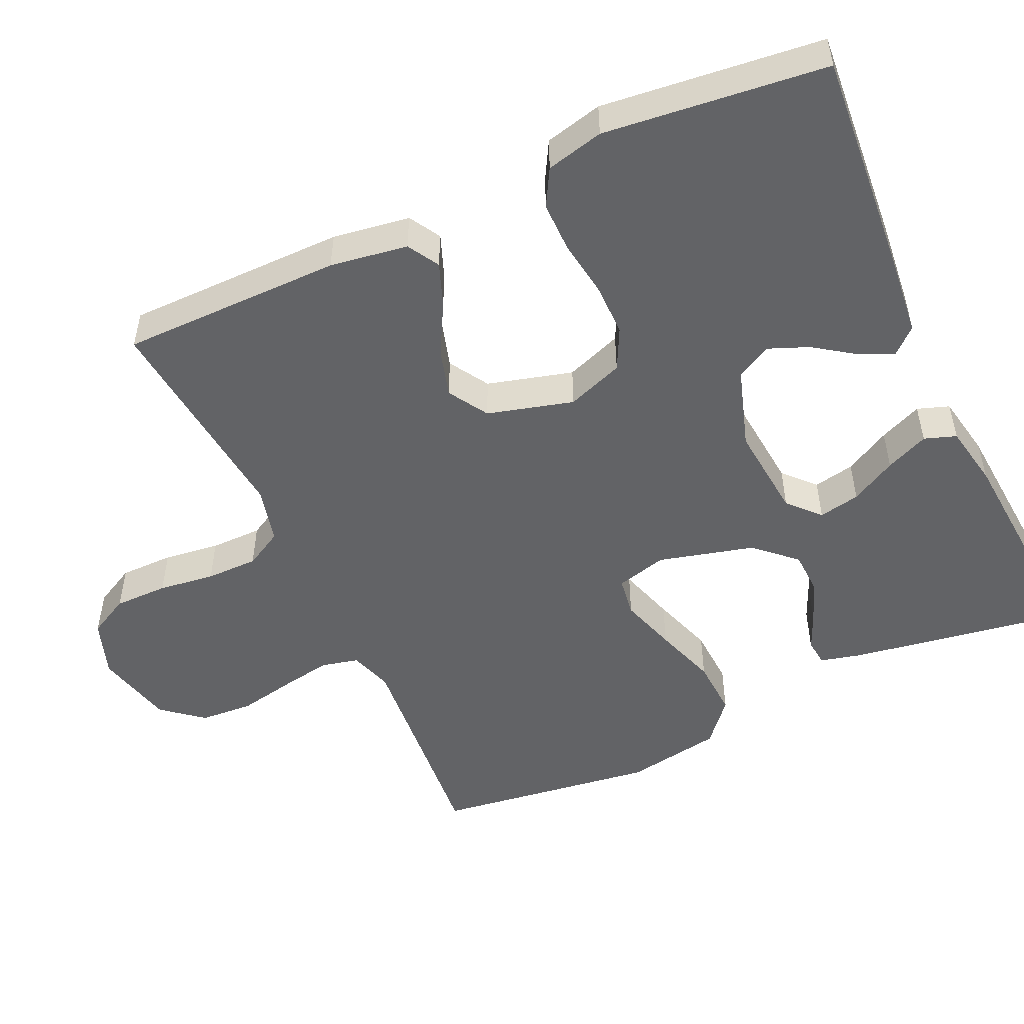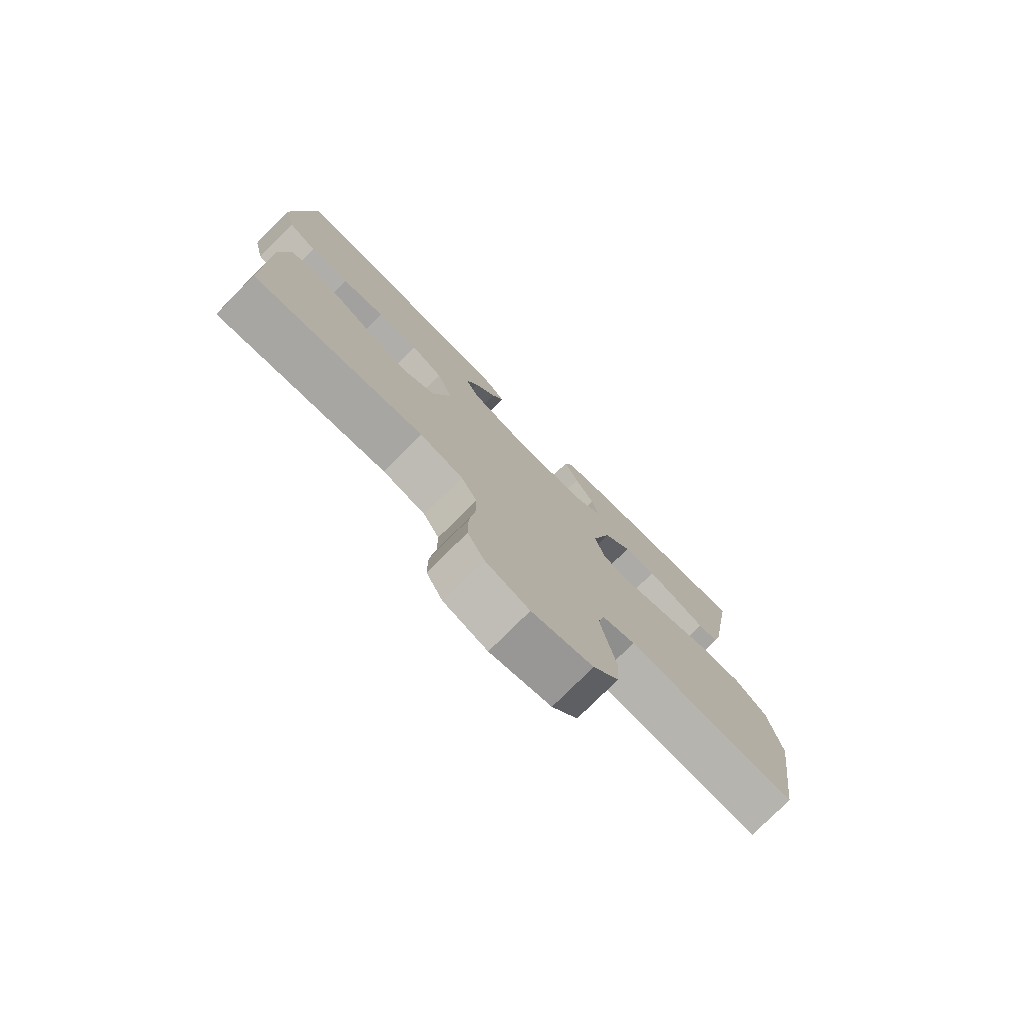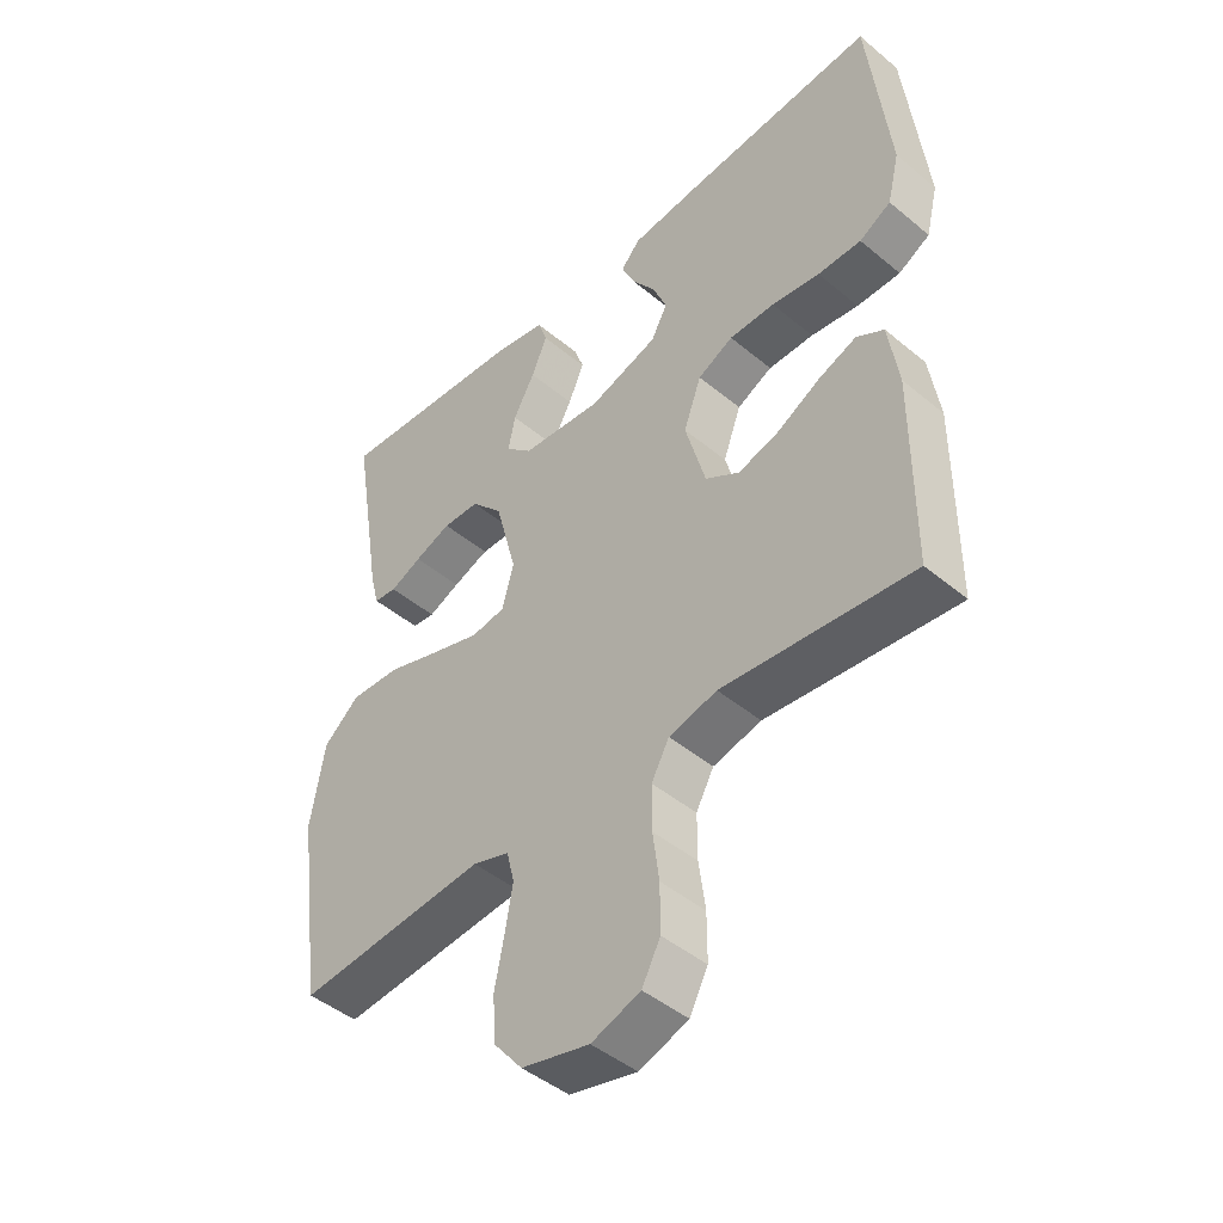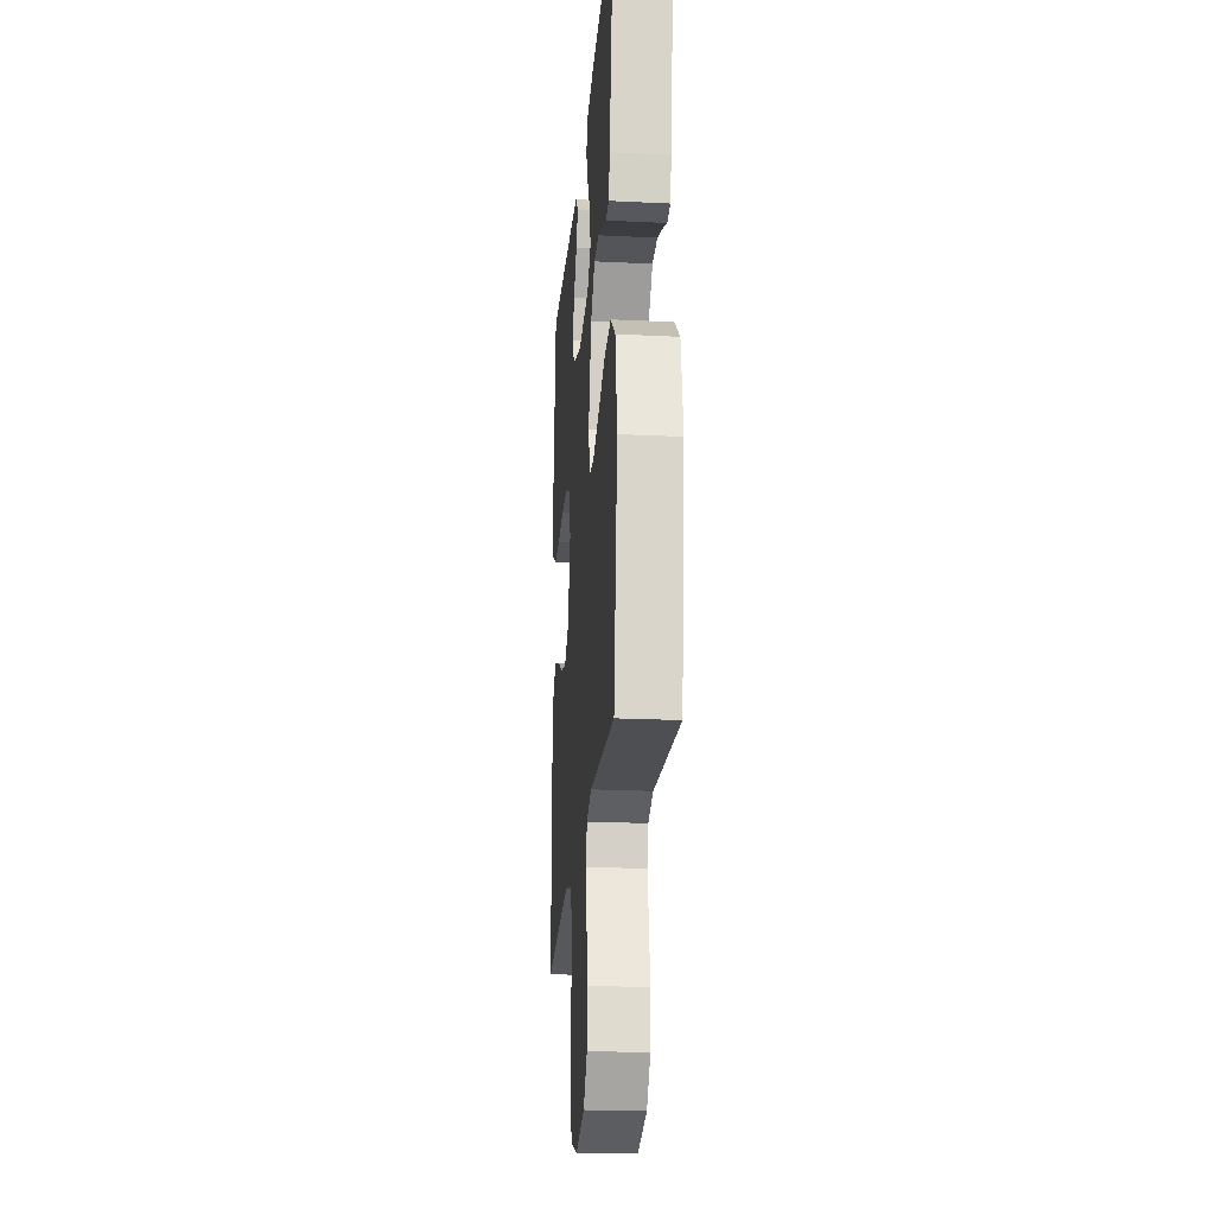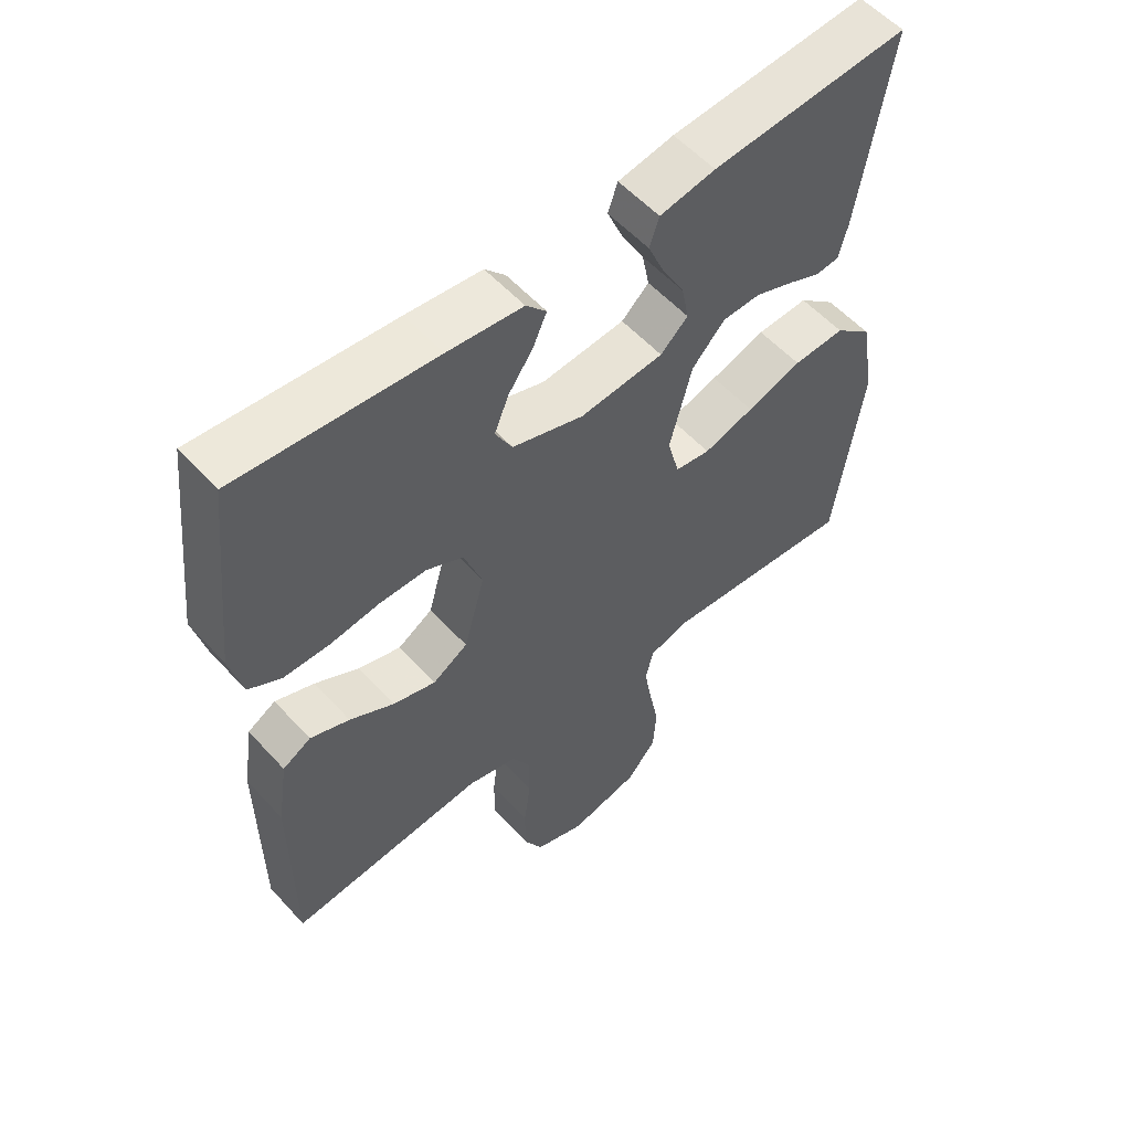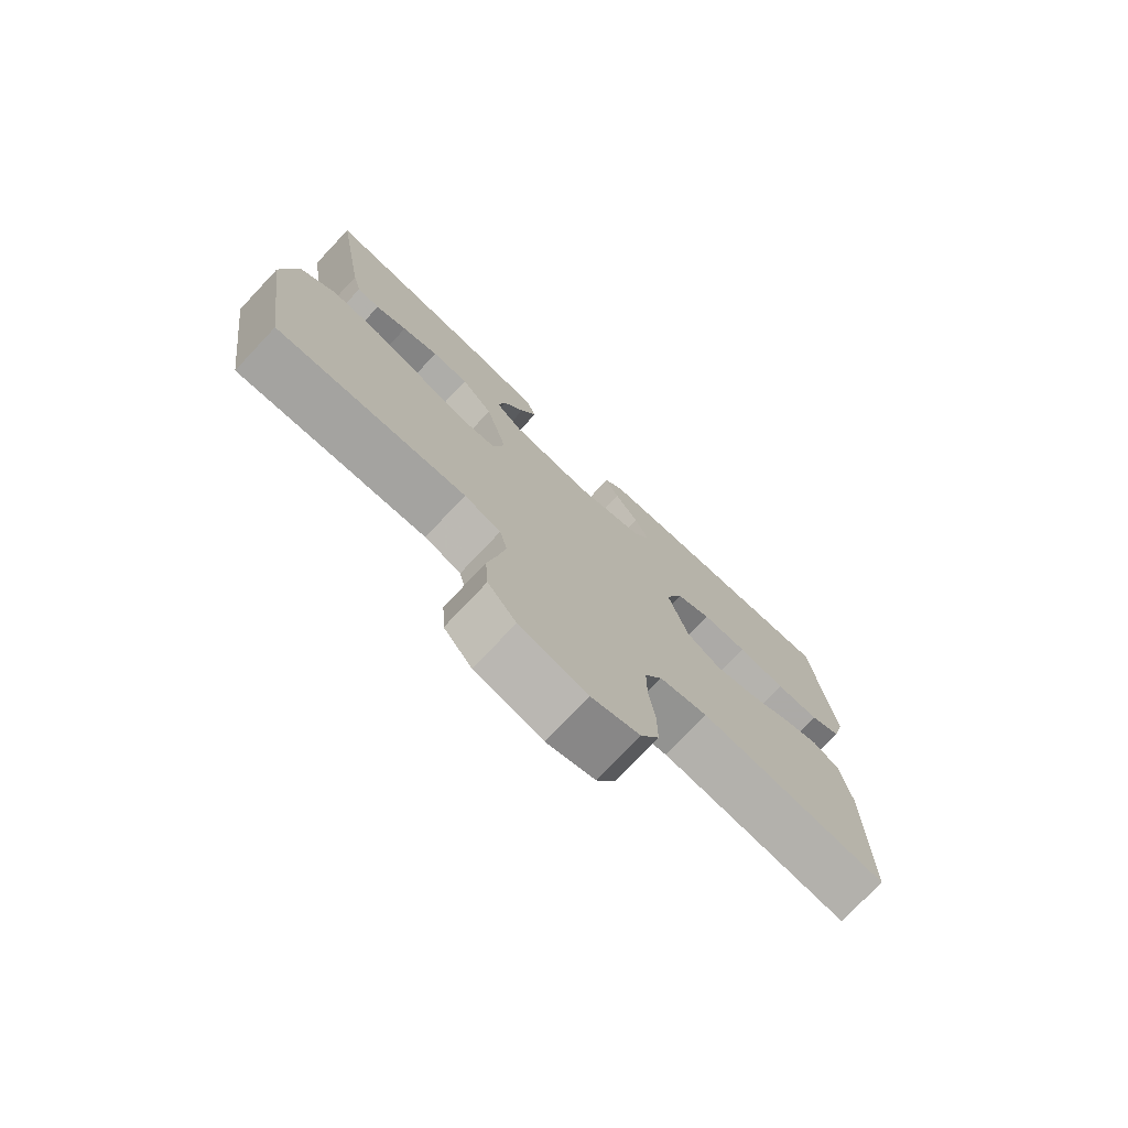
<metadata>
{"format":"obj","ext":"obj","renderer":"f3d","projection":"perspective","resolution":1024,"background":"white","views":[{"elev":-50.9,"azim":-65.2,"up":"+Y"},{"elev":-77.7,"azim":-45.1,"up":"+Z"},{"elev":-45.6,"azim":-133.7,"up":"+Z"},{"elev":-22.7,"azim":85.2,"up":"+Z"},{"elev":55.9,"azim":-41.5,"up":"+Z"},{"elev":-76.0,"azim":136.6,"up":"+Z"}]}
</metadata>
<code>
v -0.5 0.07 -0.5
v -0.501 0.07 -0.2
v -0.485 0.07 -0.095
v -0.442 0.07 -0.07
v -0.382 0.07 -0.093
v -0.314 0.07 -0.13
v -0.249 0.07 -0.149
v -0.195 0.07 -0.116
v -0.163 0.07 0
v -0.191 0.07 0.077
v -0.247 0.07 0.105
v -0.319 0.07 0.105
v -0.395 0.07 0.094
v -0.464 0.07 0.094
v -0.514 0.07 0.122
v -0.533 0.07 0.2
v -0.5 0.07 0.5
v -0.2 0.07 0.475
v -0.085 0.07 0.463
v -0.054 0.07 0.429
v -0.075 0.07 0.382
v -0.113 0.07 0.328
v -0.135 0.07 0.274
v -0.109 0.07 0.226
v 0 0.07 0.191
v 0.128 0.07 0.203
v 0.17 0.07 0.242
v 0.159 0.07 0.298
v 0.125 0.07 0.36
v 0.1 0.07 0.418
v 0.115 0.07 0.461
v 0.2 0.07 0.477
v 0.5 0.07 0.5
v 0.451 0.07 0.2
v 0.437 0.07 0.145
v 0.401 0.07 0.141
v 0.351 0.07 0.163
v 0.293 0.07 0.185
v 0.235 0.07 0.183
v 0.185 0.07 0.129
v 0.151 0.07 0
v 0.169 0.07 -0.069
v 0.223 0.07 -0.077
v 0.3 0.07 -0.053
v 0.384 0.07 -0.025
v 0.463 0.07 -0.021
v 0.52 0.07 -0.07
v 0.542 0.07 -0.2
v 0.5 0.07 -0.5
v 0.2 0.07 -0.474
v 0.142 0.07 -0.493
v 0.13 0.07 -0.543
v 0.142 0.07 -0.612
v 0.157 0.07 -0.688
v 0.152 0.07 -0.76
v 0.107 0.07 -0.815
v 0 0.07 -0.841
v -0.077 0.07 -0.814
v -0.106 0.07 -0.759
v -0.106 0.07 -0.686
v -0.096 0.07 -0.61
v -0.096 0.07 -0.54
v -0.124 0.07 -0.489
v -0.2 0.07 -0.47
v -0.5 0 -0.5
v -0.501 0 -0.2
v -0.485 0 -0.095
v -0.442 0 -0.07
v -0.382 0 -0.093
v -0.314 0 -0.13
v -0.249 0 -0.149
v -0.195 0 -0.116
v -0.163 0 0
v -0.191 0 0.077
v -0.247 0 0.105
v -0.319 0 0.105
v -0.395 0 0.094
v -0.464 0 0.094
v -0.514 0 0.122
v -0.533 0 0.2
v -0.5 0 0.5
v -0.2 0 0.475
v -0.085 0 0.463
v -0.054 0 0.429
v -0.075 0 0.382
v -0.113 0 0.328
v -0.135 0 0.274
v -0.109 0 0.226
v 0 0 0.191
v 0.128 0 0.203
v 0.17 0 0.242
v 0.159 0 0.298
v 0.125 0 0.36
v 0.1 0 0.418
v 0.115 0 0.461
v 0.2 0 0.477
v 0.5 0 0.5
v 0.451 0 0.2
v 0.437 0 0.145
v 0.401 0 0.141
v 0.351 0 0.163
v 0.293 0 0.185
v 0.235 0 0.183
v 0.185 0 0.129
v 0.151 0 0
v 0.169 0 -0.069
v 0.223 0 -0.077
v 0.3 0 -0.053
v 0.384 0 -0.025
v 0.463 0 -0.021
v 0.52 0 -0.07
v 0.542 0 -0.2
v 0.5 0 -0.5
v 0.2 0 -0.474
v 0.142 0 -0.493
v 0.13 0 -0.543
v 0.142 0 -0.612
v 0.157 0 -0.688
v 0.152 0 -0.76
v 0.107 0 -0.815
v 0 0 -0.841
v -0.077 0 -0.814
v -0.106 0 -0.759
v -0.106 0 -0.686
v -0.096 0 -0.61
v -0.096 0 -0.54
v -0.124 0 -0.489
v -0.2 0 -0.47
f 59 60 61
f 58 59 61
f 57 58 61
f 56 57 61
f 55 56 61
f 54 55 61
f 53 54 61
f 52 53 61 62
f 51 52 62 63
f 48 49 50
f 47 48 50
f 46 47 50
f 45 46 50
f 44 45 50
f 51 63 64
f 50 51 64
f 44 50 64
f 43 44 64
f 35 36 37
f 34 35 37
f 33 34 37
f 32 33 37
f 31 32 37
f 30 31 37
f 29 30 37
f 28 29 37
f 27 28 37 38
f 26 27 38 39
f 20 21 22
f 19 20 22
f 18 19 22
f 17 18 22
f 16 17 22
f 15 16 22
f 14 15 22
f 13 14 22
f 12 13 22
f 11 12 22 23
f 10 11 23 24
f 4 5 6
f 3 4 6
f 2 3 6
f 1 2 6
f 64 1 6
f 64 6 7
f 64 7 8
f 43 64 8
f 42 43 8
f 41 42 8 9
f 10 24 25
f 9 10 25
f 41 9 25
f 40 41 25
f 25 26 39 40
f 125 124 123
f 125 123 122
f 125 122 121
f 125 121 120
f 125 120 119
f 125 119 118
f 125 118 117
f 126 125 117 116
f 127 126 116 115
f 114 113 112
f 114 112 111
f 114 111 110
f 114 110 109
f 114 109 108
f 128 127 115
f 128 115 114
f 128 114 108
f 128 108 107
f 101 100 99
f 101 99 98
f 101 98 97
f 101 97 96
f 101 96 95
f 101 95 94
f 101 94 93
f 101 93 92
f 102 101 92 91
f 103 102 91 90
f 86 85 84
f 86 84 83
f 86 83 82
f 86 82 81
f 86 81 80
f 86 80 79
f 86 79 78
f 86 78 77
f 86 77 76
f 87 86 76 75
f 88 87 75 74
f 70 69 68
f 70 68 67
f 70 67 66
f 70 66 65
f 70 65 128
f 71 70 128
f 72 71 128
f 72 128 107
f 72 107 106
f 73 72 106 105
f 89 88 74
f 89 74 73
f 89 73 105
f 89 105 104
f 104 103 90 89
f 1 65 66 2
f 2 66 67 3
f 3 67 68 4
f 4 68 69 5
f 5 69 70 6
f 6 70 71 7
f 7 71 72 8
f 8 72 73 9
f 9 73 74 10
f 10 74 75 11
f 11 75 76 12
f 12 76 77 13
f 13 77 78 14
f 14 78 79 15
f 15 79 80 16
f 16 80 81 17
f 17 81 82 18
f 18 82 83 19
f 19 83 84 20
f 20 84 85 21
f 21 85 86 22
f 22 86 87 23
f 23 87 88 24
f 24 88 89 25
f 25 89 90 26
f 26 90 91 27
f 27 91 92 28
f 28 92 93 29
f 29 93 94 30
f 30 94 95 31
f 31 95 96 32
f 32 96 97 33
f 33 97 98 34
f 34 98 99 35
f 35 99 100 36
f 36 100 101 37
f 37 101 102 38
f 38 102 103 39
f 39 103 104 40
f 40 104 105 41
f 41 105 106 42
f 42 106 107 43
f 43 107 108 44
f 44 108 109 45
f 45 109 110 46
f 46 110 111 47
f 47 111 112 48
f 48 112 113 49
f 49 113 114 50
f 50 114 115 51
f 51 115 116 52
f 52 116 117 53
f 53 117 118 54
f 54 118 119 55
f 55 119 120 56
f 56 120 121 57
f 57 121 122 58
f 58 122 123 59
f 59 123 124 60
f 60 124 125 61
f 61 125 126 62
f 62 126 127 63
f 63 127 128 64
f 64 128 65 1

</code>
